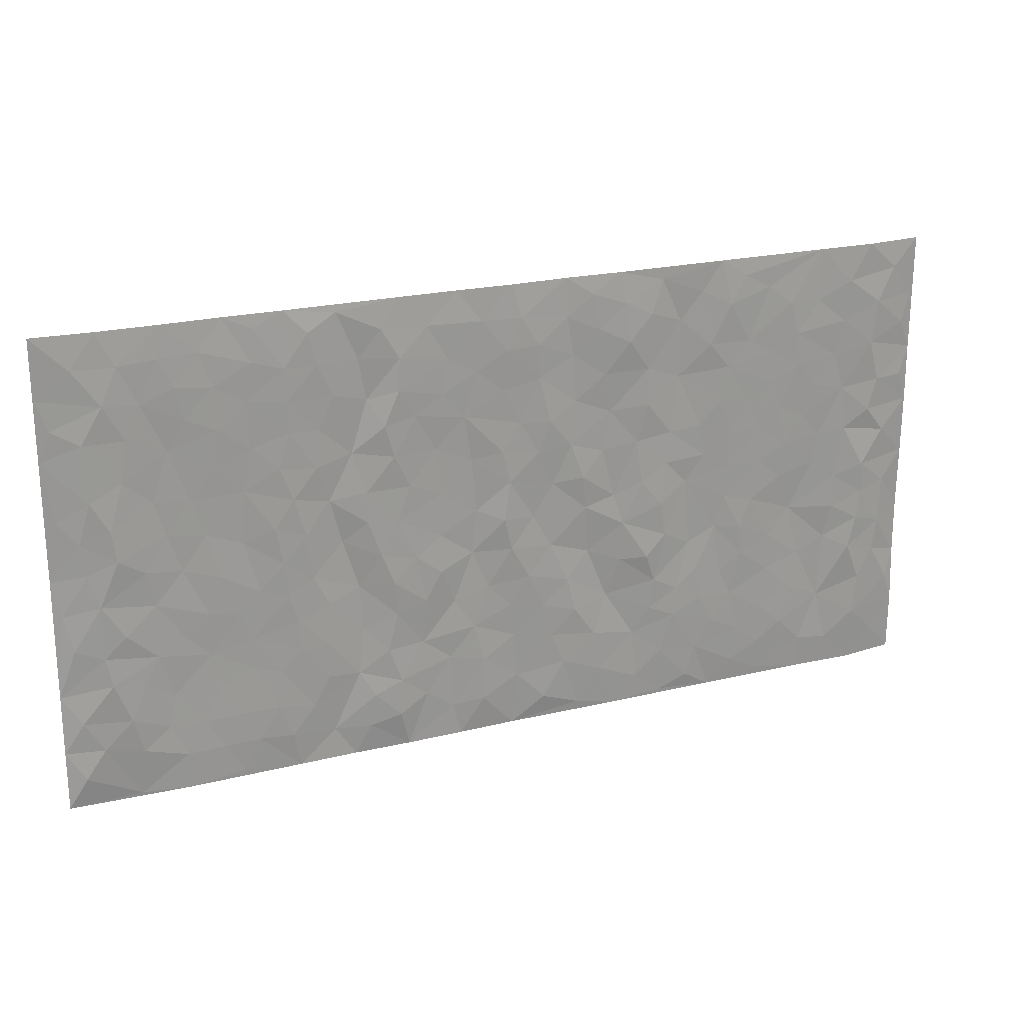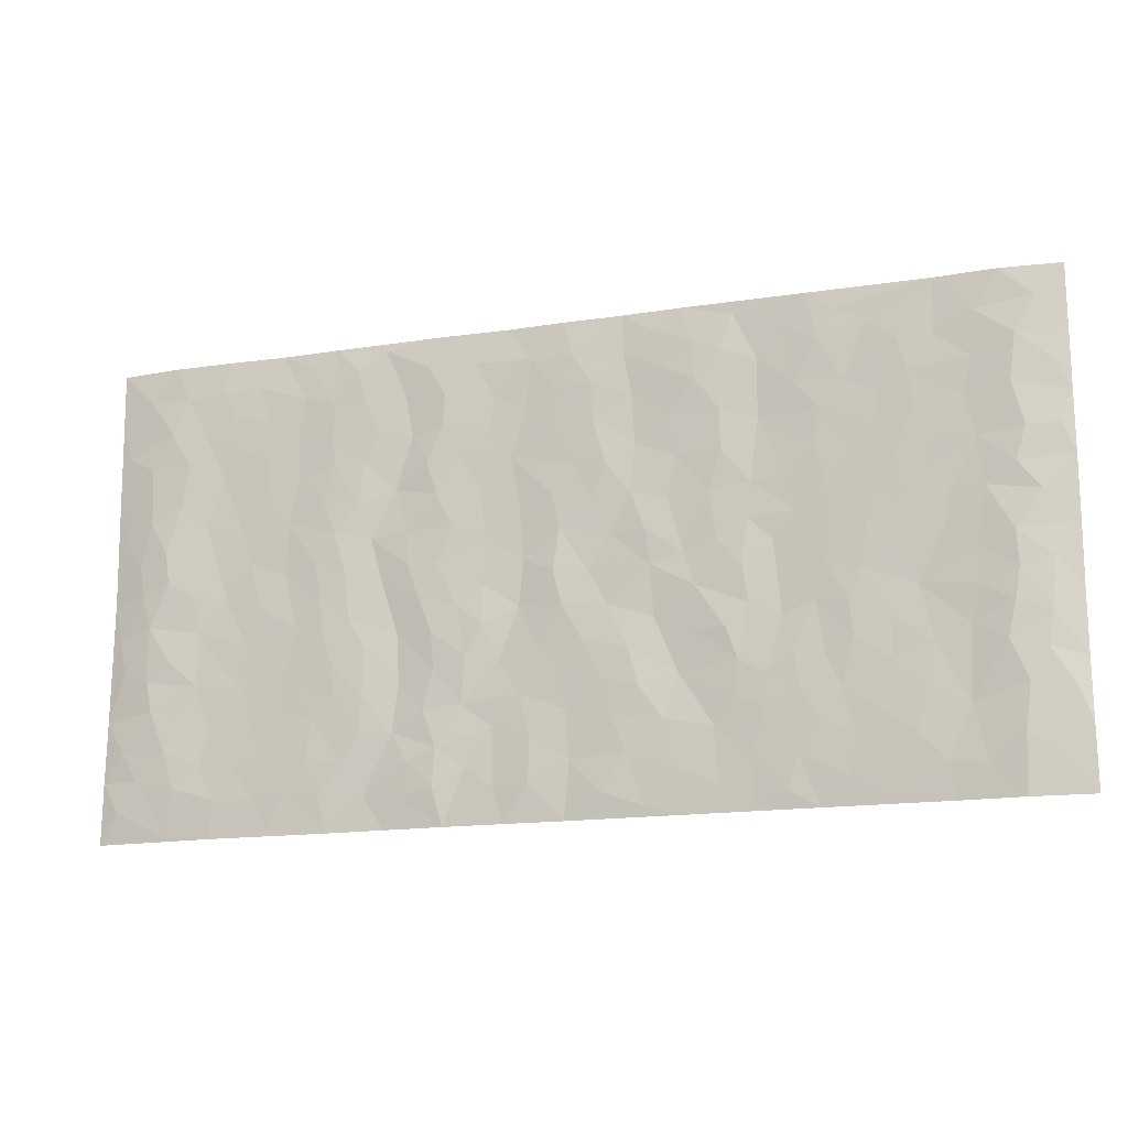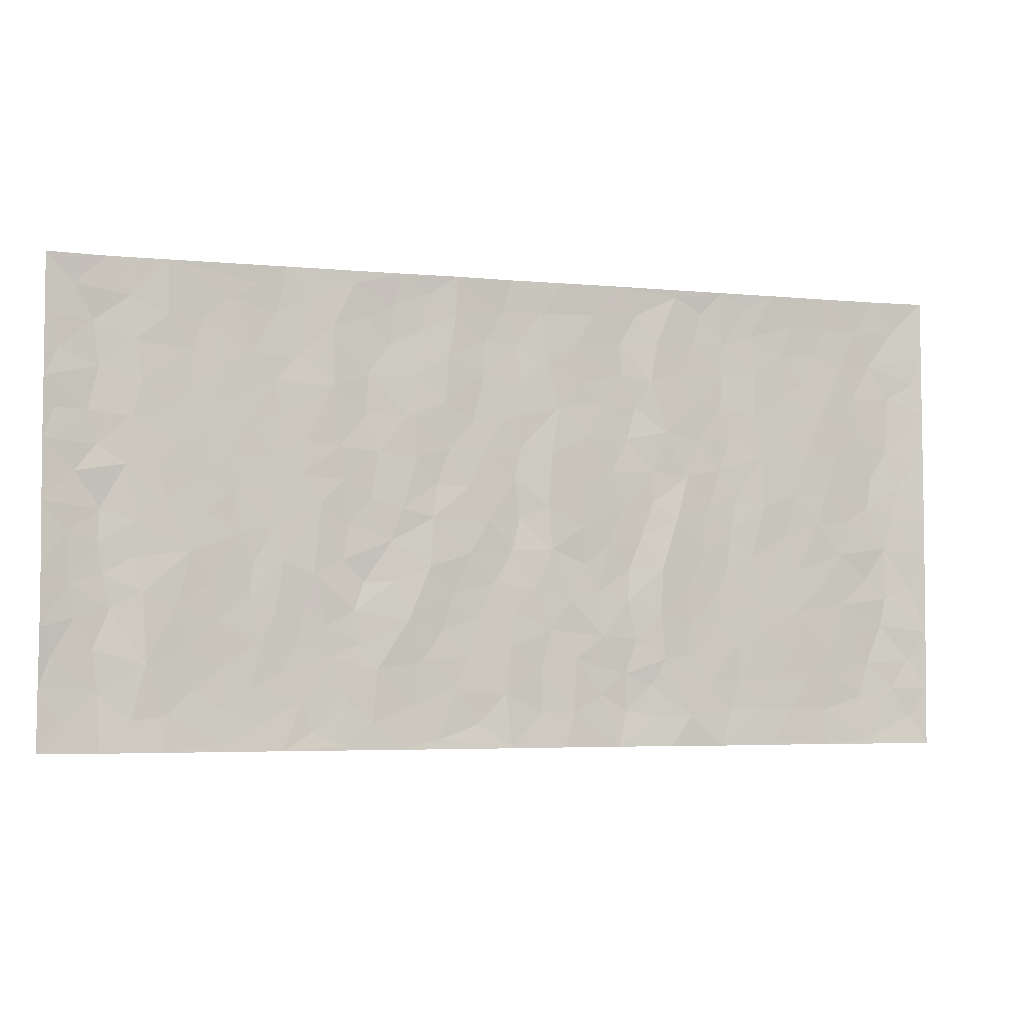
<metadata>
{"format":"obj","ext":"obj","renderer":"f3d","projection":"perspective","resolution":1024,"background":"white","views":[{"elev":21.7,"azim":156.7,"up":"+Y"},{"elev":-15.8,"azim":-161.9,"up":"+Y"},{"elev":-4.4,"azim":-17.7,"up":"+Y"}]}
</metadata>
<code>
v -0.9792 0.001797 0.01179
v -0.9774 0.9998 0.009505
v 0.9787 0.0009891 0.008992
v 0.9791 0.9987 0.008518
v -0.795 0.3923 -0.00208
v -0.9777 0.5001 0.01274
v -0.8562 0.3575 -0.007954
v 0.000151 0.001032 0.004253
v -0.977 0.2508 0.01361
v -0.9211 0.3377 0.0004572
v -0.7324 0.0008546 0.002563
v -0.9782 0.1262 0.009091
v -0.7083 0.2923 0.001852
v -0.8561 0.0007252 -0.001762
v -0.8391 0.288 -0.00807
v -0.4877 0.00106 0.002867
v -0.9572 0.1885 0.005331
v -0.2914 0.1659 0.002511
v -0.7748 0.3216 0.002112
v -0.8614 0.1192 -0.006826
v -0.9232 0.06331 0.003044
v -0.794 0.06333 -0.001614
v -0.6704 0.1263 -0.002082
v -0.7219 0.07414 0.0003285
v -0.8728 0.2066 -0.005676
v -0.9089 0.27 -0.001173
v -0.7676 0.1762 0.002065
v -0.6901 0.209 -0.0005179
v -0.8627 0.4883 -0.007658
v -0.9769 0.3751 0.01453
v -0.7321 0.9985 0.002873
v -0.5339 0.2218 -0.0009274
v 0.2585 0.1567 -0.004291
v -0.9777 0.7499 0.01168
v -0.3647 0.3924 -0.002339
v -0.7804 0.7534 -0.0005311
v -0.7974 0.832 -0.001579
v -0.5785 0.442 -0.001768
v -0.5973 0.6058 -0.0009122
v -0.4878 0.9989 0.001953
v -0.9556 0.6875 0.005844
v -0.659 0.5624 -0.00114
v -0.3888 0.7542 0.00446
v -0.5065 0.2793 -0.0004467
v -0.457 0.2244 -0.002615
v -0.4925 0.1614 -0.002273
v -0.4459 0.6365 0.0005581
v -0.3642 0.5598 -0.0001747
v 0.1647 0.4736 0.0008066
v -0.3313 0.2201 -0.0006341
v -0.2089 0.611 0.001183
v -0.3731 0.6292 0.001634
v -0.3003 0.05663 0.001079
v -0.6244 0.7107 -0.001116
v -0.3924 0.1934 -0.002354
v -0.8706 0.618 -0.005323
v -0.03768 0.3478 -0.00241
v 0.05714 0.3391 0.0008935
v 0.2966 0.4511 -0.00351
v -0.09385 0.5518 0.001576
v -0.1638 0.5562 -0.002714
v 0.09162 0.6305 0.003548
v -0.63 0.3456 0.0003729
v -0.7466 0.5738 0.0005135
v -0.9501 0.8107 0.005028
v -0.5569 0.1283 -0.0008973
v -0.3655 0.01126 0.001957
v -0.7935 0.466 -0.000862
v -0.6142 0.1715 -0.001286
v -0.6116 0.01742 0.001748
v -0.2433 0.000771 0.002274
v -0.613 0.08746 -0.001055
v -0.544 0.05246 -3.588e-05
v -0.4291 0.03642 -0.0008872
v -0.4486 0.1031 -0.001695
v -0.8904 0.6863 -0.003691
v -0.9696 0.8748 0.009087
v -0.7345 0.509 0.001119
v 2.526e-05 0.9989 0.001883
v -0.801 0.6757 -0.0005107
v -0.559 0.3145 -0.002302
v -0.5096 0.4609 3.71e-05
v 0.007058 0.5714 -0.002807
v -0.04865 0.4828 0.001336
v 0.003509 0.4194 -0.003434
v -0.1232 0.1273 -0.001532
v -0.5665 0.6703 -0.000719
v -0.9143 0.5625 -0.0007943
v -0.7298 0.6914 -0.0009804
v -0.446 0.2962 -0.001557
v -0.6286 0.2667 9.395e-05
v -0.4985 0.6887 -0.001153
v -0.1711 0.4851 0.000687
v -0.2604 0.4358 -0.001806
v -0.6444 0.6491 -0.001331
v -0.01106 0.1164 0.001308
v -0.4127 0.5102 0.002214
v -0.3408 0.2873 -0.001656
v -0.2387 0.5037 0.001946
v -0.1788 0.3817 0.005002
v -0.978 0.6253 0.01118
v -0.7028 0.6228 -0.0006474
v -0.8115 0.5796 -0.001759
v -0.3602 0.1092 -0.0007065
v -0.5186 0.5331 -0.0004009
v -0.68 0.4058 0.00332
v -0.129 0.3236 -0.0008351
v -0.1482 0.2487 -0.002437
v -0.5151 0.6116 -0.0007424
v 0.1079 0.7295 0.002177
v -0.003378 0.2143 0.0004256
v -0.07208 0.2726 -0.001699
v 0.004966 0.2878 -0.0007113
v -0.4263 0.363 0.002567
v -0.1952 0.183 -0.0004122
v -0.6512 0.4878 -0.0002233
v -0.5534 0.3807 -0.002802
v -0.4889 0.3912 0.001104
v -0.3054 0.5241 -0.001678
v -0.2567 0.3497 -0.0003413
v -0.3529 0.4667 -0.003551
v -0.2245 0.2703 0.005281
v -0.08992 0.4111 0.000944
v -0.5916 0.5314 -0.0014
v -0.09119 0.1977 -0.001328
v -0.212 0.09259 -0.0003181
v -0.3961 0.2572 -0.001368
v -0.926 0.4377 0.002147
v -0.8658 0.4206 -0.006719
v 0.09175 0.4224 0.004472
v 0.2073 0.2369 0.0005208
v 0.08215 0.5165 0.003559
v 0.01982 0.4877 -0.005397
v 0.1651 0.3926 -0.002696
v 0.7904 0.4966 -0.003413
v 0.2191 0.4336 -0.002666
v 0.265 0.3129 -0.002799
v 0.1593 0.5673 0.00209
v 0.1215 0.9987 0.004787
v -0.2908 0.6199 0.0002202
v 0.4216 0.8807 -0.002514
v 0.4871 0.9989 0.002425
v -0.2131 0.7817 -0.0009397
v -0.05832 0.8648 -0.002854
v -0.3195 0.3477 -0.005755
v -0.4564 0.5658 0.0007512
v -0.07338 0.05171 -0.002425
v -0.1568 0.02123 0.001411
v 0.1218 0.001242 0.002137
v 0.01326 0.8606 -0.00244
v -0.01629 0.7003 -0.001096
v 0.4197 0.196 -0.001686
v 0.3395 0.2893 0.005138
v 0.5896 0.5262 0.002147
v 0.5231 0.5468 -0.002792
v 0.4533 0.1344 -0.001041
v 0.5205 0.227 -0.001644
v 0.4121 0.3612 -0.0001465
v 0.02294 0.6411 -0.001807
v -0.05835 0.6278 -0.001781
v -0.1455 0.7304 0.001679
v -0.08571 0.6937 -0.002992
v -0.06002 0.792 -0.001634
v -0.1352 0.6334 -0.0003943
v 0.0207 0.7752 -0.0005207
v 0.2434 0.9994 0.002372
v -0.01894 0.9272 -0.002015
v -0.2681 0.8467 -0.005262
v -0.1986 0.881 -0.002148
v -0.3145 0.7813 -0.001012
v -0.2441 0.9992 0.00119
v -0.2265 0.6968 0.001864
v -0.3162 0.7005 -0.002346
v -0.1396 0.8306 0.002125
v -0.1217 0.9992 0.004106
v 0.2165 0.7463 -0.001905
v 0.1727 0.6673 0.001987
v 0.3253 0.5953 -0.0007954
v 0.2599 0.5231 -0.002309
v 0.2645 0.6662 -0.00379
v 0.4216 0.7446 -0.0005085
v 0.3536 0.6835 0.005037
v 0.2844 0.7337 -0.004452
v 0.06791 0.9292 0.001103
v 0.07832 0.8235 0.001518
v 0.1445 0.8585 0.001096
v 0.2487 0.874 -0.00396
v 0.3192 0.794 0.004368
v 0.2307 0.5958 -0.001412
v -0.8804 0.8683 -0.00488
v -0.6799 0.8169 -0.001799
v -0.8679 0.7752 -0.005119
v -0.8546 0.9995 -0.001882
v -0.9203 0.9408 0.001106
v -0.8079 0.9219 -0.00277
v -0.7309 0.8856 0.0003594
v -0.6038 0.9298 0.0005613
v -0.6598 0.8861 -0.001404
v -0.6851 0.746 -0.001918
v -0.5583 0.8148 -0.0003245
v -0.6195 0.7814 -0.0006859
v -0.5096 0.9015 -0.003002
v -0.39 0.8784 0.003973
v -0.5437 0.9608 -0.0001887
v -0.4629 0.8166 -0.001426
v -0.4413 0.9365 0.002238
v -0.3445 0.9734 0.001286
v -0.5096 0.7612 -0.001048
v -0.3195 0.9018 -0.002939
v -0.2579 0.9312 -0.00248
v 0.1553 0.7854 0.0002126
v 0.2528 0.8048 -0.004818
v 0.1869 0.9339 0.0003714
v 0.3904 0.8127 -0.0004427
v 0.3349 0.8814 0.003413
v 0.3792 0.9833 0.001108
v 0.2868 0.9385 -0.001017
v 0.4392 0.9488 -0.002766
v 0.3791 0.4935 0.006002
v 0.3247 0.529 -0.001952
v 0.4818 0.6044 -0.003396
v 0.4298 0.6648 -0.001672
v 0.4044 0.5882 0.003125
v 0.3511 0.1896 0.002796
v 0.4794 0.3344 -0.002126
v 0.4575 0.5225 -0.002417
v 0.3451 0.3878 0.006394
v -0.1237 0.9154 0.001489
v -0.1829 0.9587 -0.0006499
v 0.3188 0.1324 -0.003311
v 0.6098 0.01396 0.0008517
v 0.1999 0.3329 -0.003264
v 0.2703 0.3845 -0.005027
v 0.5816 0.2472 0.0002612
v 0.7321 0.999 0.0006989
v 0.9777 0.2502 0.01344
v 0.4894 0.8126 -0.0031
v 0.7166 0.4872 0.00191
v 0.4859 0.7472 -0.002724
v 0.9766 0.5 0.01654
v 0.6673 0.2936 0.001722
v 0.5074 0.4679 -0.002877
v 0.7766 0.3104 -0.00218
v 0.5594 0.4153 -0.0004701
v 0.4871 0.0009286 0.002851
v 0.08933 0.2513 0.0004819
v 0.5028 0.07612 -0.001563
v 0.1336 0.3184 0.003331
v 0.4143 0.2663 -0.00166
v 0.8733 0.2646 -0.006203
v 0.6396 0.4614 -9.757e-05
v 0.5757 0.08153 -0.001441
v 0.4469 0.4257 -0.000774
v 0.6056 0.3714 4.896e-05
v 0.2853 0.232 -0.002111
v 0.4763 0.2711 -0.002147
v 0.2627 0.07759 -0.005738
v 0.3652 0.001457 0.00327
v 0.2433 0.001242 0.001334
v 0.1998 0.1138 -0.0001181
v 0.06715 0.1687 -0.001626
v 0.1439 0.1887 0.002305
v 0.6104 0.147 -0.00105
v 0.7754 0.4226 -0.0009355
v 0.7467 0.2207 0.0003699
v 0.6488 0.08019 -0.000608
v 0.6676 0.3843 0.0004252
v 0.7165 0.3388 0.0003787
v 0.8855 0.3256 -0.004448
v 0.7439 0.5674 0.0004563
v 0.6903 0.1451 -0.0003051
v 0.7622 0.1496 -0.0007273
v 0.8394 0.367 -0.006157
v 0.9421 0.3492 0.004476
v 0.8858 0.4381 -0.004727
v 0.58 0.3125 0.0001888
v 0.8196 0.1057 -0.003319
v 0.3305 0.06257 -0.001698
v 0.4091 0.06827 0.004212
v 0.07017 0.07676 -0.002634
v 0.1416 0.07135 0.001805
v 0.9779 0.7494 0.01234
v 0.7302 0.07895 -0.001397
v 0.6534 0.2152 0.0008732
v 0.9596 0.4246 0.0109
v 0.9064 0.5088 -0.0003972
v 0.8075 0.2499 -0.004011
v 0.5306 0.1476 -0.00246
v 0.7325 0.00133 -7.112e-05
v 0.5008 0.3939 -0.002482
v 0.9403 0.06325 0.0007858
v 0.9784 0.1255 0.01058
v 0.8394 0.18 -0.006372
v 0.8985 0.1241 -0.00232
v 0.8284 0.008785 0.002886
v 0.9377 0.1879 0.001847
v 0.6642 0.5555 0.001972
v 0.6905 0.633 0.001446
v 0.5835 0.6363 0.00179
v 0.8256 0.6914 -0.004513
v 0.63 0.7719 -0.0004902
v 0.9561 0.6247 0.009424
v 0.7666 0.6418 -0.0002594
v 0.855 0.5949 -0.00766
v 0.7327 0.7442 0.0009046
v 0.8459 0.5301 -0.007765
v 0.916 0.5738 0.0007716
v 0.8922 0.6592 -0.004024
v 0.6387 0.6927 0.0005721
v 0.5637 0.7245 0.0011
v 0.5077 0.675 -0.00275
v 0.8534 0.8525 -0.005719
v 0.7111 0.8715 -0.001893
v 0.8117 0.7769 -0.003958
v 0.8977 0.778 -0.00293
v 0.78 0.8446 -0.002182
v 0.9756 0.8741 0.009954
v 0.6931 0.8028 -0.0006216
v 0.9541 0.8112 0.006722
v 0.7407 0.932 -0.001735
v 0.8559 0.9991 0.000119
v 0.6098 0.9986 0.004621
v 0.8205 0.9264 -0.002919
v 0.9076 0.9282 1.955e-05
v 0.6599 0.9348 0.0007062
v 0.5551 0.9019 -0.0001366
v 0.4898 0.882 -0.002598
v 0.5484 0.9701 0.00166
v 0.5681 0.8225 0.000611
v 0.6348 0.8612 -0.0004157
f 29 6 128
f 12 21 20
f 26 10 9
f 55 45 46
f 27 19 15
f 26 9 17
f 101 6 88
f 12 1 21
f 7 15 19
f 125 86 96
f 84 123 85
f 129 29 128
f 25 27 15
f 12 20 17
f 73 75 66
f 22 14 11
f 26 17 25
f 9 12 17
f 25 15 26
f 5 129 7
f 52 146 48
f 55 18 50
f 7 19 5
f 20 27 25
f 124 82 105
f 41 76 34
f 20 14 22
f 14 20 21
f 14 21 1
f 24 22 11
f 24 27 22
f 72 66 69
f 69 32 91
f 70 24 11
f 24 23 27
f 17 20 25
f 27 20 22
f 10 15 7
f 10 26 15
f 23 28 27
f 27 13 19
f 28 23 69
f 13 27 28
f 119 121 94
f 10 7 129
f 6 30 128
f 9 10 30
f 36 192 80
f 80 102 89
f 118 81 44
f 64 103 78
f 115 126 86
f 45 32 46
f 91 63 13
f 129 68 29
f 95 87 54
f 95 54 199
f 202 40 204
f 82 97 105
f 29 88 6
f 18 55 104
f 148 126 71
f 38 82 124
f 50 18 122
f 117 82 38
f 5 19 106
f 82 117 118
f 80 64 102
f 127 45 55
f 194 77 190
f 98 35 114
f 39 124 105
f 127 50 98
f 106 19 13
f 66 75 46
f 39 95 42
f 63 117 38
f 95 89 102
f 101 56 76
f 51 140 99
f 18 53 126
f 62 83 132
f 45 127 90
f 112 113 57
f 103 29 68
f 130 85 58
f 109 39 105
f 35 94 121
f 113 246 58
f 151 165 163
f 120 100 94
f 114 127 98
f 192 190 65
f 95 39 87
f 36 191 37
f 67 104 74
f 56 101 88
f 13 63 106
f 192 34 76
f 268 241 243
f 108 115 125
f 93 84 60
f 133 84 85
f 156 288 157
f 101 76 41
f 80 103 64
f 105 97 146
f 99 61 51
f 92 109 47
f 125 96 111
f 158 227 153
f 75 104 55
f 69 66 32
f 81 91 32
f 106 78 68
f 42 64 78
f 77 34 65
f 24 70 72
f 75 73 16
f 16 71 67
f 2 34 77
f 13 28 91
f 103 56 88
f 56 80 76
f 72 69 23
f 11 16 70
f 16 73 70
f 16 67 74
f 115 18 126
f 24 72 23
f 73 72 70
f 16 74 75
f 72 73 66
f 32 45 44
f 84 83 60
f 66 46 32
f 78 106 116
f 117 63 81
f 67 53 104
f 103 68 78
f 69 91 28
f 36 80 89
f 106 38 116
f 106 68 5
f 81 118 117
f 62 132 138
f 32 44 81
f 53 67 71
f 57 58 85
f 123 100 107
f 93 60 61
f 33 230 224
f 8 96 147
f 132 133 130
f 140 48 119
f 93 100 123
f 122 98 50
f 164 60 160
f 53 71 126
f 125 112 108
f 193 194 195
f 75 55 46
f 63 91 81
f 56 103 80
f 196 198 31
f 18 104 53
f 121 48 97
f 38 106 63
f 118 97 82
f 97 35 121
f 51 172 140
f 130 134 49
f 87 39 109
f 288 252 263
f 97 114 35
f 47 43 92
f 57 113 58
f 248 130 58
f 34 101 41
f 114 90 127
f 116 124 42
f 145 94 35
f 118 114 97
f 167 79 175
f 98 145 35
f 85 123 57
f 43 47 52
f 199 36 89
f 42 78 116
f 159 83 62
f 88 29 103
f 74 104 75
f 118 44 90
f 173 140 172
f 42 95 102
f 190 192 37
f 65 190 77
f 89 95 199
f 125 111 112
f 92 87 109
f 18 115 122
f 177 180 176
f 112 57 107
f 109 105 146
f 93 94 100
f 285 286 275
f 96 86 147
f 137 232 131
f 57 123 107
f 87 92 208
f 49 134 136
f 132 130 49
f 161 164 162
f 50 127 55
f 122 108 107
f 122 107 100
f 48 140 52
f 118 90 114
f 99 119 94
f 123 84 93
f 36 37 192
f 48 121 119
f 120 122 100
f 39 42 124
f 38 124 116
f 248 58 246
f 44 45 90
f 98 122 120
f 146 52 47
f 94 93 99
f 168 209 170
f 212 183 188
f 202 197 200
f 42 102 64
f 107 108 112
f 99 93 61
f 8 280 96
f 112 111 113
f 125 115 86
f 115 108 122
f 128 30 10
f 5 68 129
f 10 129 128
f 132 49 138
f 83 84 133
f 130 133 85
f 83 133 132
f 248 134 130
f 156 152 224
f 151 110 165
f 212 186 211
f 153 224 249
f 254 251 244
f 246 261 262
f 225 158 249
f 49 136 179
f 185 184 150
f 214 188 181
f 181 188 182
f 161 163 174
f 143 170 172
f 110 211 185
f 184 79 167
f 174 228 169
f 62 110 159
f 163 150 144
f 210 169 229
f 170 143 168
f 176 211 110
f 98 120 145
f 94 145 120
f 48 146 97
f 109 146 47
f 148 86 126
f 147 86 148
f 71 8 148
f 8 147 148
f 244 276 254
f 232 136 134
f 174 143 161
f 60 83 160
f 163 162 151
f 159 160 83
f 261 281 262
f 259 281 149
f 219 220 59
f 246 113 111
f 33 255 131
f 157 256 152
f 137 255 153
f 230 278 279
f 262 260 33
f 154 155 242
f 131 255 137
f 248 131 232
f 281 280 149
f 259 258 278
f 220 179 59
f 159 151 160
f 162 160 151
f 164 61 60
f 228 174 144
f 144 174 163
f 159 110 151
f 161 172 164
f 186 184 185
f 161 162 163
f 61 164 51
f 160 162 164
f 187 217 213
f 150 163 165
f 205 202 200
f 79 184 139
f 170 43 173
f 174 169 143
f 161 143 172
f 167 144 150
f 176 180 183
f 172 170 173
f 223 226 221
f 185 150 165
f 99 140 119
f 207 206 203
f 172 51 164
f 43 52 173
f 173 52 140
f 167 175 228
f 228 229 169
f 210 168 169
f 177 110 62
f 189 138 179
f 62 138 177
f 136 232 233
f 181 182 222
f 150 184 167
f 178 180 189
f 49 179 138
f 177 138 189
f 180 178 182
f 178 179 220
f 307 308 304
f 222 223 221
f 215 187 188
f 176 183 212
f 187 213 186
f 214 215 188
f 185 211 186
f 237 181 239
f 182 188 183
f 110 185 165
f 216 215 141
f 211 176 212
f 182 183 180
f 176 110 177
f 213 184 186
f 178 189 179
f 177 189 180
f 195 190 37
f 197 198 200
f 195 194 190
f 34 192 65
f 80 192 76
f 37 196 195
f 194 2 77
f 193 2 194
f 196 37 191
f 31 193 195
f 198 196 191
f 31 195 196
f 199 201 191
f 197 204 31
f 198 191 201
f 31 198 197
f 201 199 54
f 36 199 191
f 54 208 201
f 208 43 205
f 208 54 87
f 198 201 200
f 206 205 203
f 43 170 203
f 210 207 209
f 40 202 206
f 31 204 40
f 197 202 204
f 208 205 200
f 43 203 205
f 205 206 202
f 203 209 207
f 171 40 207
f 40 206 207
f 208 200 201
f 43 208 92
f 170 209 203
f 168 143 169
f 207 210 171
f 168 210 209
f 188 187 212
f 212 187 186
f 166 139 213
f 184 213 139
f 237 214 181
f 215 214 141
f 216 141 218
f 213 217 166
f 142 166 216
f 217 216 166
f 187 215 217
f 216 217 215
f 237 141 214
f 142 216 218
f 223 222 182
f 179 136 59
f 223 220 219
f 267 238 251
f 237 327 141
f 223 182 178
f 158 290 253
f 220 223 178
f 59 233 227
f 233 59 136
f 248 246 131
f 153 249 158
f 251 254 267
f 223 219 226
f 111 261 246
f 297 251 238
f 276 256 157
f 167 228 144
f 229 228 175
f 175 171 229
f 229 171 210
f 260 257 33
f 265 271 272
f 266 289 283
f 269 243 250
f 249 224 152
f 266 283 271
f 227 233 137
f 253 227 158
f 325 313 320
f 135 264 275
f 310 329 239
f 270 298 297
f 249 256 225
f 275 273 269
f 311 222 221
f 155 154 299
f 234 276 157
f 310 311 299
f 222 239 181
f 221 226 155
f 266 263 252
f 242 290 244
f 264 273 275
f 273 264 243
f 242 244 154
f 276 290 225
f 288 234 157
f 240 282 302
f 275 286 306
f 225 290 158
f 234 263 284
f 241 254 276
f 233 232 137
f 137 153 227
f 264 135 238
f 244 251 154
f 260 259 257
f 227 253 219
f 33 224 255
f 154 297 299
f 240 302 307
f 297 154 251
f 264 268 243
f 253 226 219
f 271 284 263
f 277 294 293
f 290 242 253
f 241 234 284
f 59 227 219
f 242 155 226
f 252 245 231
f 157 152 156
f 257 230 33
f 152 256 249
f 278 230 257
f 262 33 131
f 224 153 255
f 259 278 257
f 134 248 232
f 230 279 224
f 96 261 111
f 261 96 280
f 280 281 261
f 246 262 131
f 252 247 245
f 268 267 241
f 283 277 272
f 288 247 252
f 275 274 285
f 295 291 294
f 267 268 264
f 263 234 288
f 309 310 299
f 290 276 244
f 283 272 271
f 267 254 241
f 265 243 241
f 236 240 285
f 297 238 270
f 303 305 298
f 241 276 234
f 221 155 299
f 272 277 293
f 250 243 287
f 286 285 240
f 284 271 265
f 271 263 266
f 295 3 291
f 225 256 276
f 241 284 265
f 289 266 231
f 3 292 291
f 321 235 323
f 293 294 296
f 279 278 258
f 245 279 258
f 279 156 224
f 260 281 259
f 280 8 149
f 262 281 260
f 231 266 252
f 267 264 238
f 306 304 270
f 283 289 295
f 243 269 273
f 236 269 250
f 294 292 296
f 274 236 285
f 269 274 275
f 250 287 293
f 245 289 231
f 236 274 269
f 156 279 247
f 242 226 253
f 247 279 245
f 243 265 287
f 288 156 247
f 265 272 293
f 296 292 236
f 293 287 265
f 295 294 277
f 277 283 295
f 236 250 296
f 289 3 295
f 292 294 291
f 293 296 250
f 300 304 308
f 325 320 235
f 329 330 326
f 270 304 303
f 270 303 298
f 309 305 301
f 135 306 270
f 299 297 298
f 298 309 299
f 238 135 270
f 300 314 305
f 303 300 305
f 304 306 307
f 300 303 304
f 282 319 315
f 322 325 235
f 275 306 135
f 307 306 286
f 240 307 286
f 308 307 302
f 302 282 308
f 308 282 315
f 305 309 298
f 310 309 301
f 310 301 329
f 310 239 311
f 222 311 239
f 299 311 221
f 319 312 315
f 312 323 316
f 301 305 318
f 305 314 316
f 300 308 315
f 316 314 312
f 312 314 315
f 315 314 300
f 323 312 324
f 316 313 318
f 282 4 317
f 330 313 325
f 4 321 324
f 235 320 323
f 282 317 319
f 312 319 317
f 326 325 322
f 316 320 313
f 316 318 305
f 142 218 327
f 327 218 141
f 316 323 320
f 324 312 317
f 4 324 317
f 321 323 324
f 318 313 330
f 328 326 322
f 326 327 329
f 329 327 237
f 326 328 327
f 322 142 328
f 327 328 142
f 329 237 239
f 301 318 330
f 326 330 325
f 330 329 301

</code>
